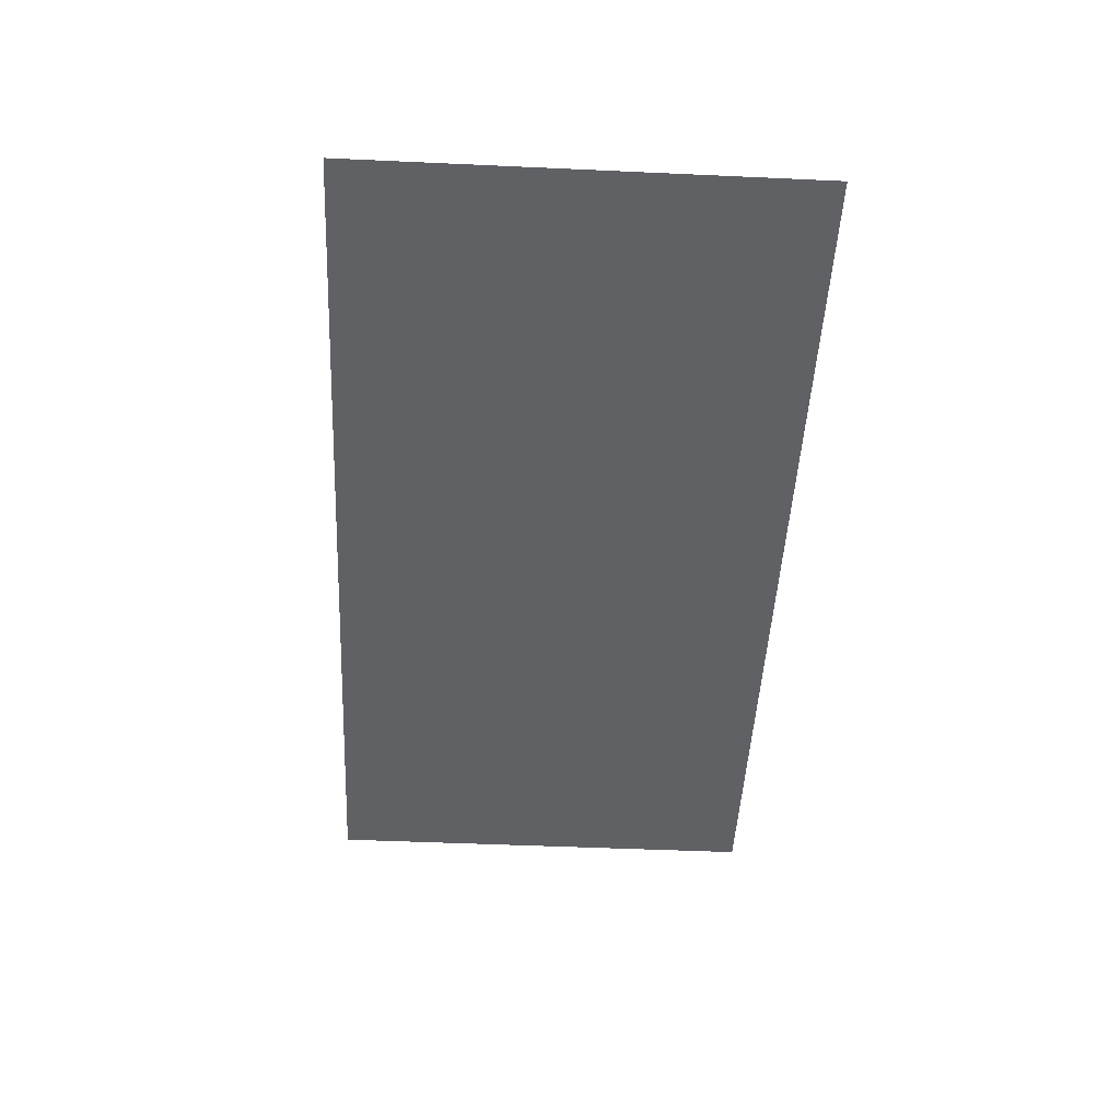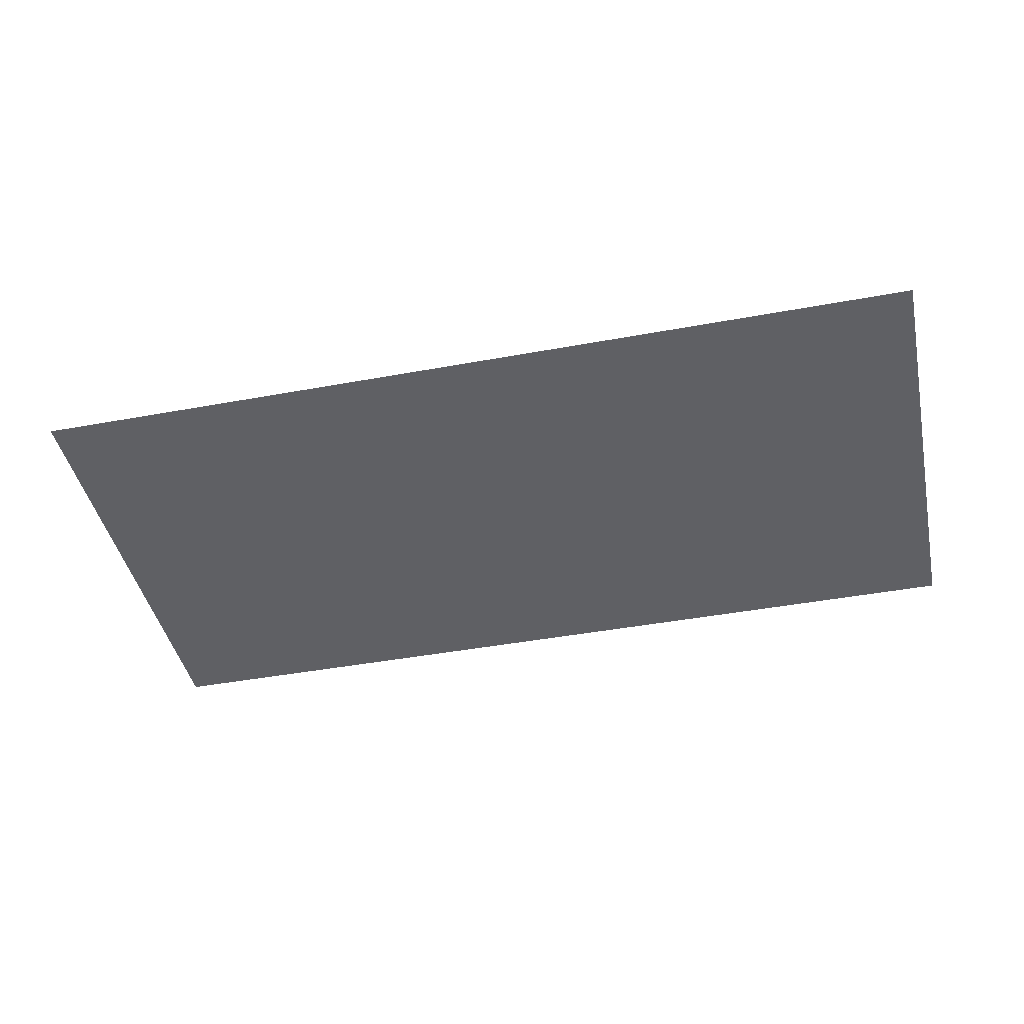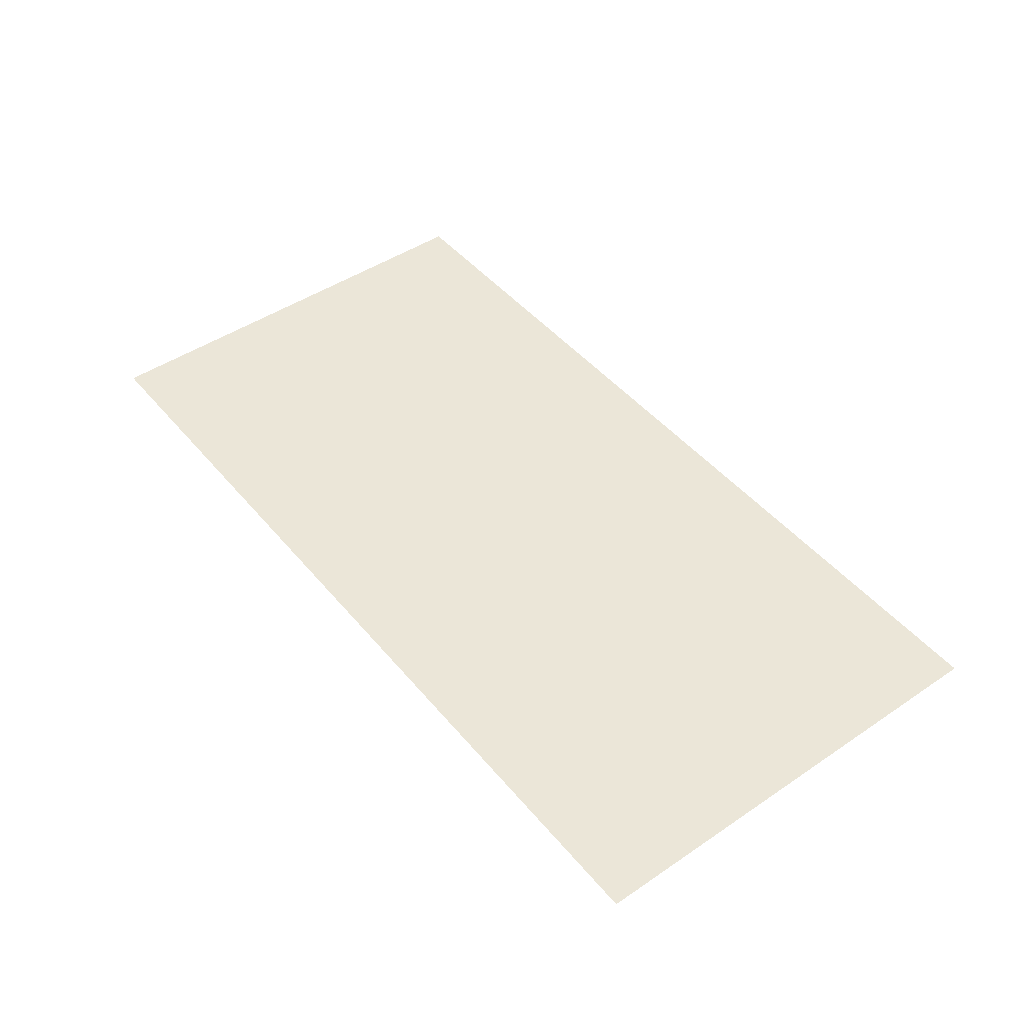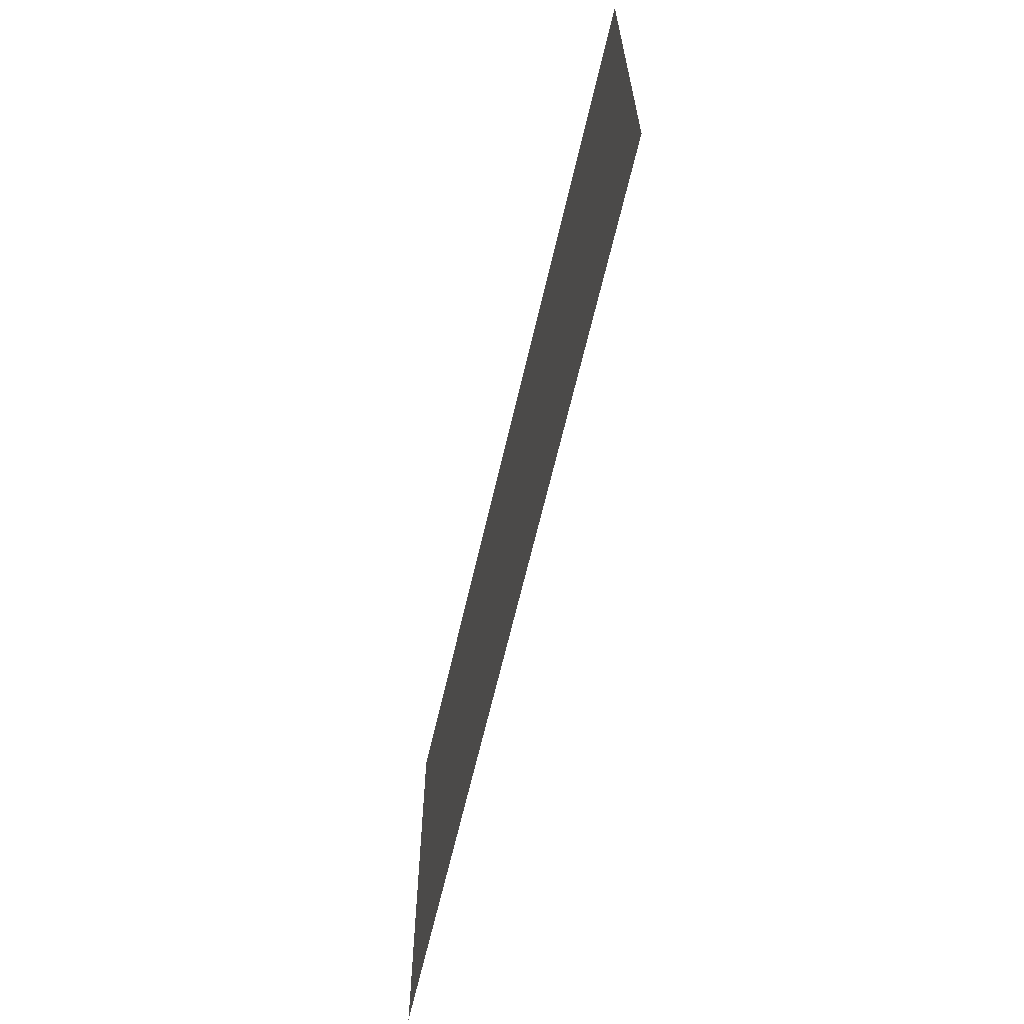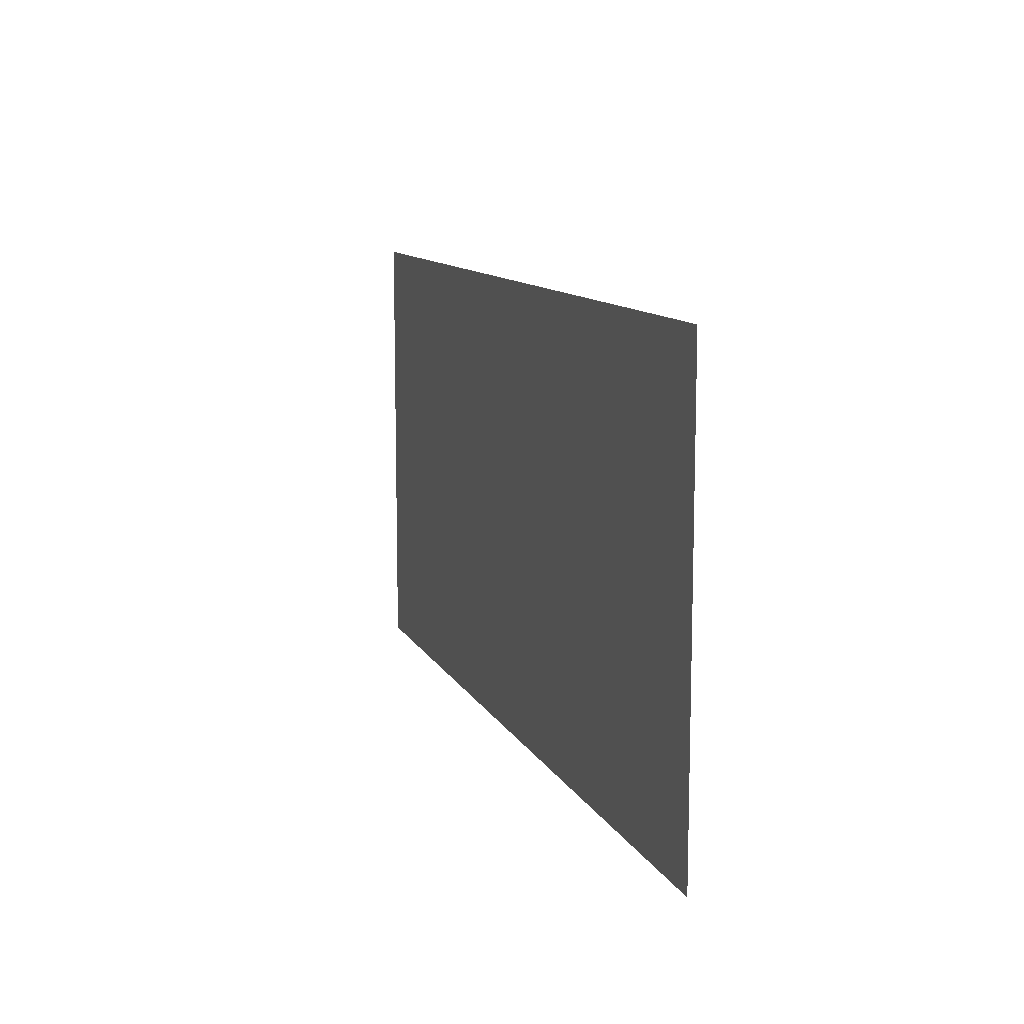
<metadata>
{"format":"obj","ext":"obj","renderer":"f3d","projection":"perspective","resolution":1024,"background":"white","views":[{"elev":-48.1,"azim":87.1,"up":"+Z"},{"elev":-43.4,"azim":-167.7,"up":"+Z"},{"elev":46.6,"azim":52.5,"up":"+Z"},{"elev":-63.7,"azim":-102.9,"up":"+Y"},{"elev":11.0,"azim":72.2,"up":"+Y"}]}
</metadata>
<code>
g Terrain1_scene36
v -100 -50 0
v 100 50 0
v 100 -50 0
v -100 50 0
g Terrain1_scene36_0
f 3 2 1
f 4 1 2

</code>
